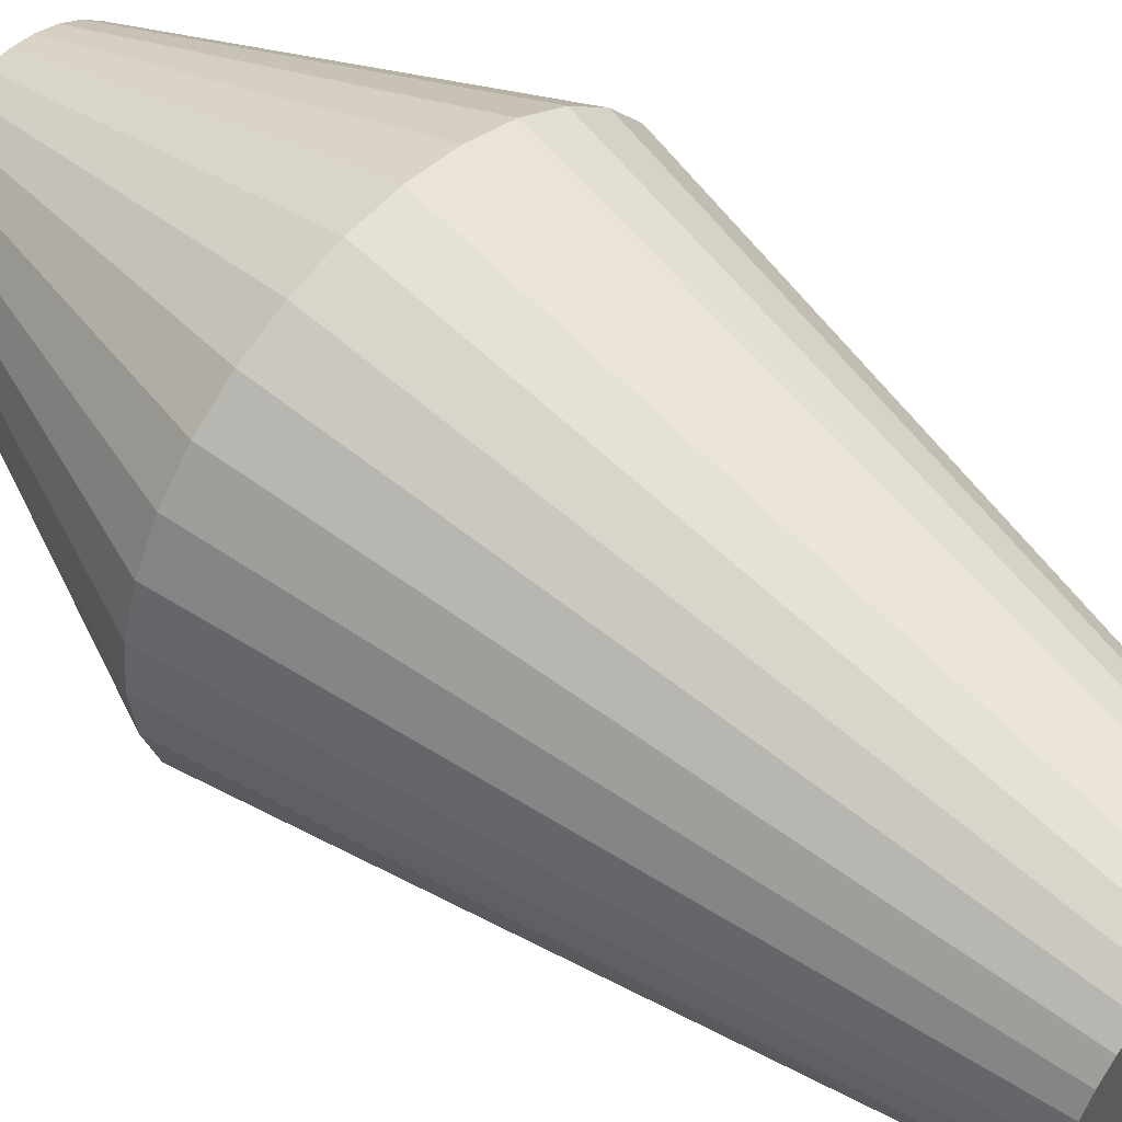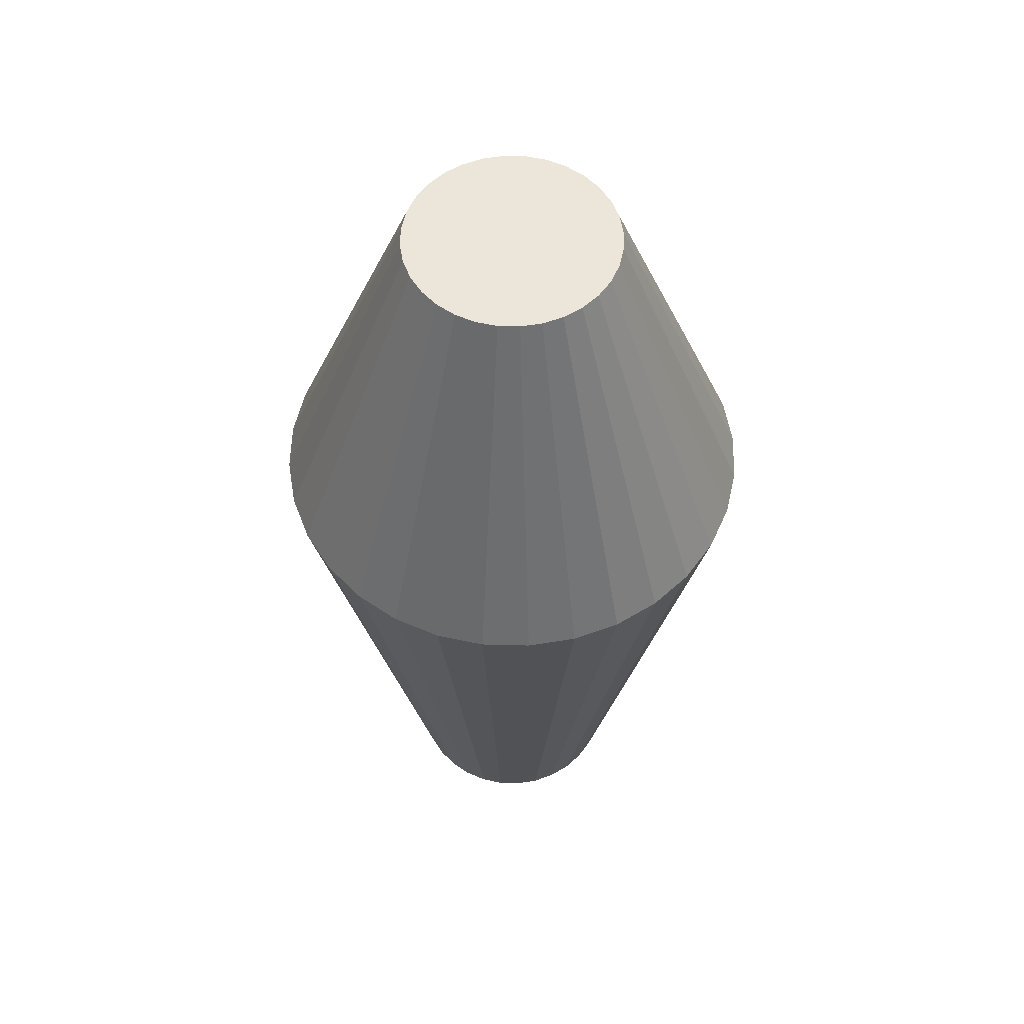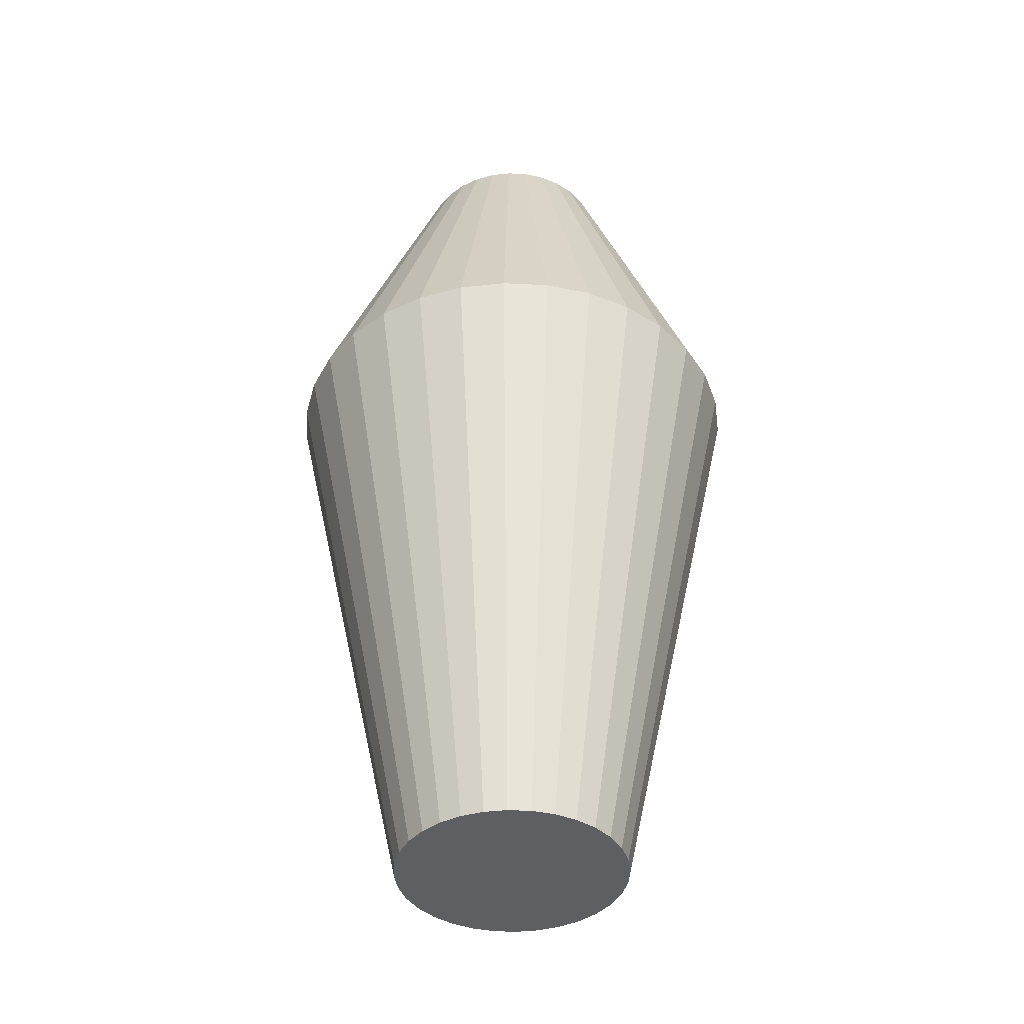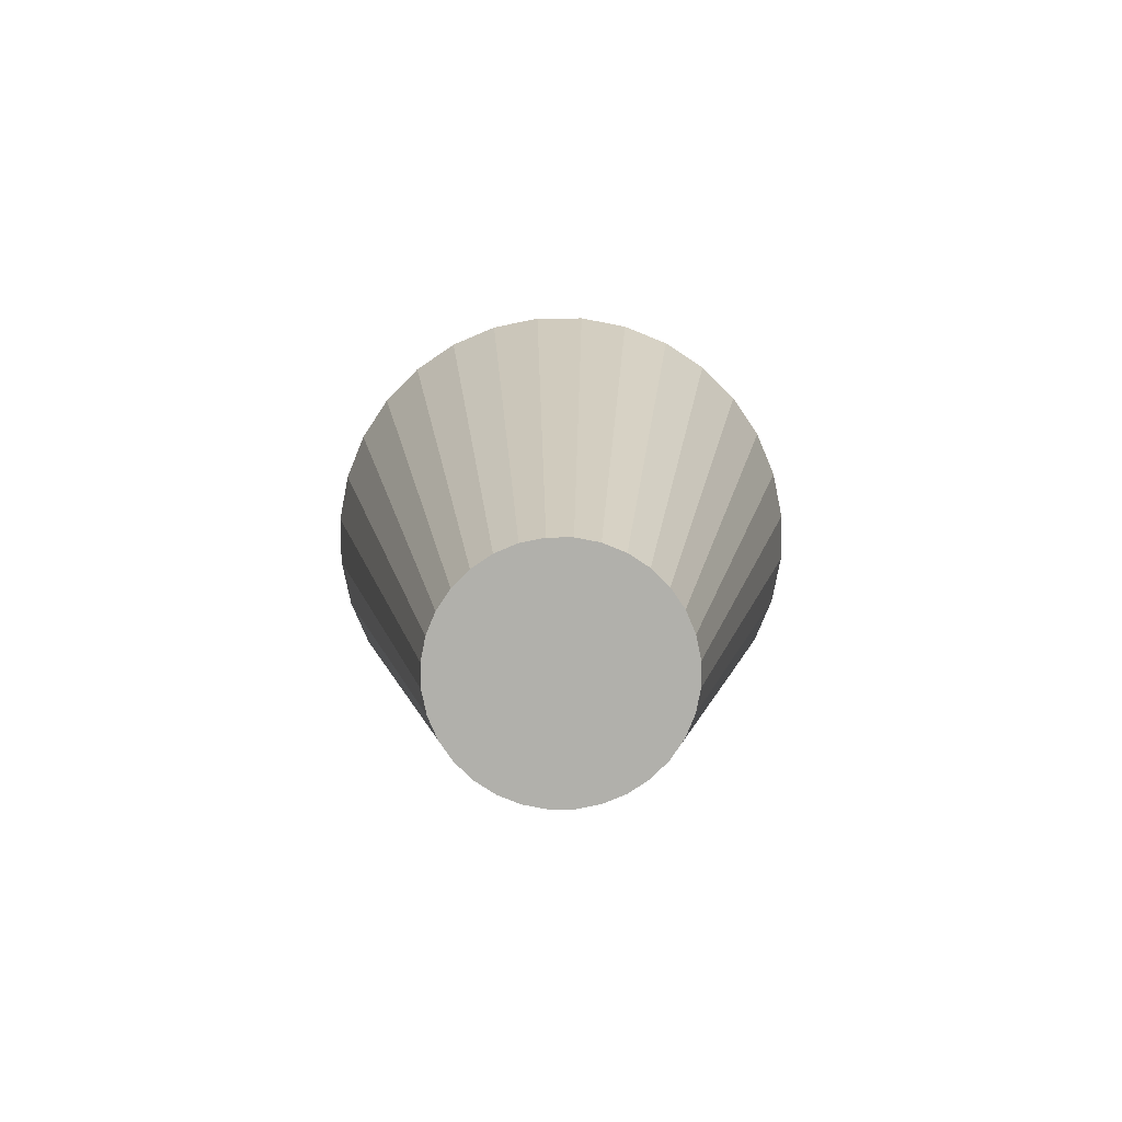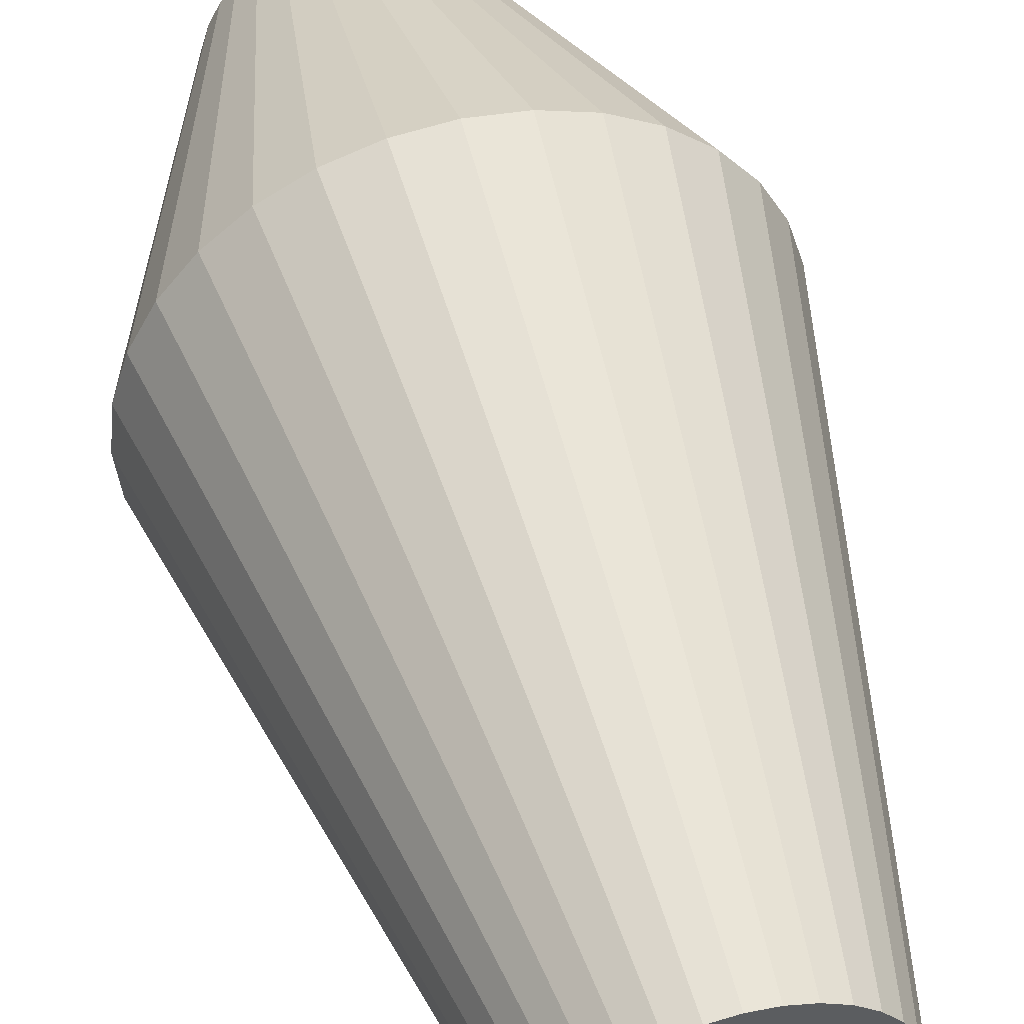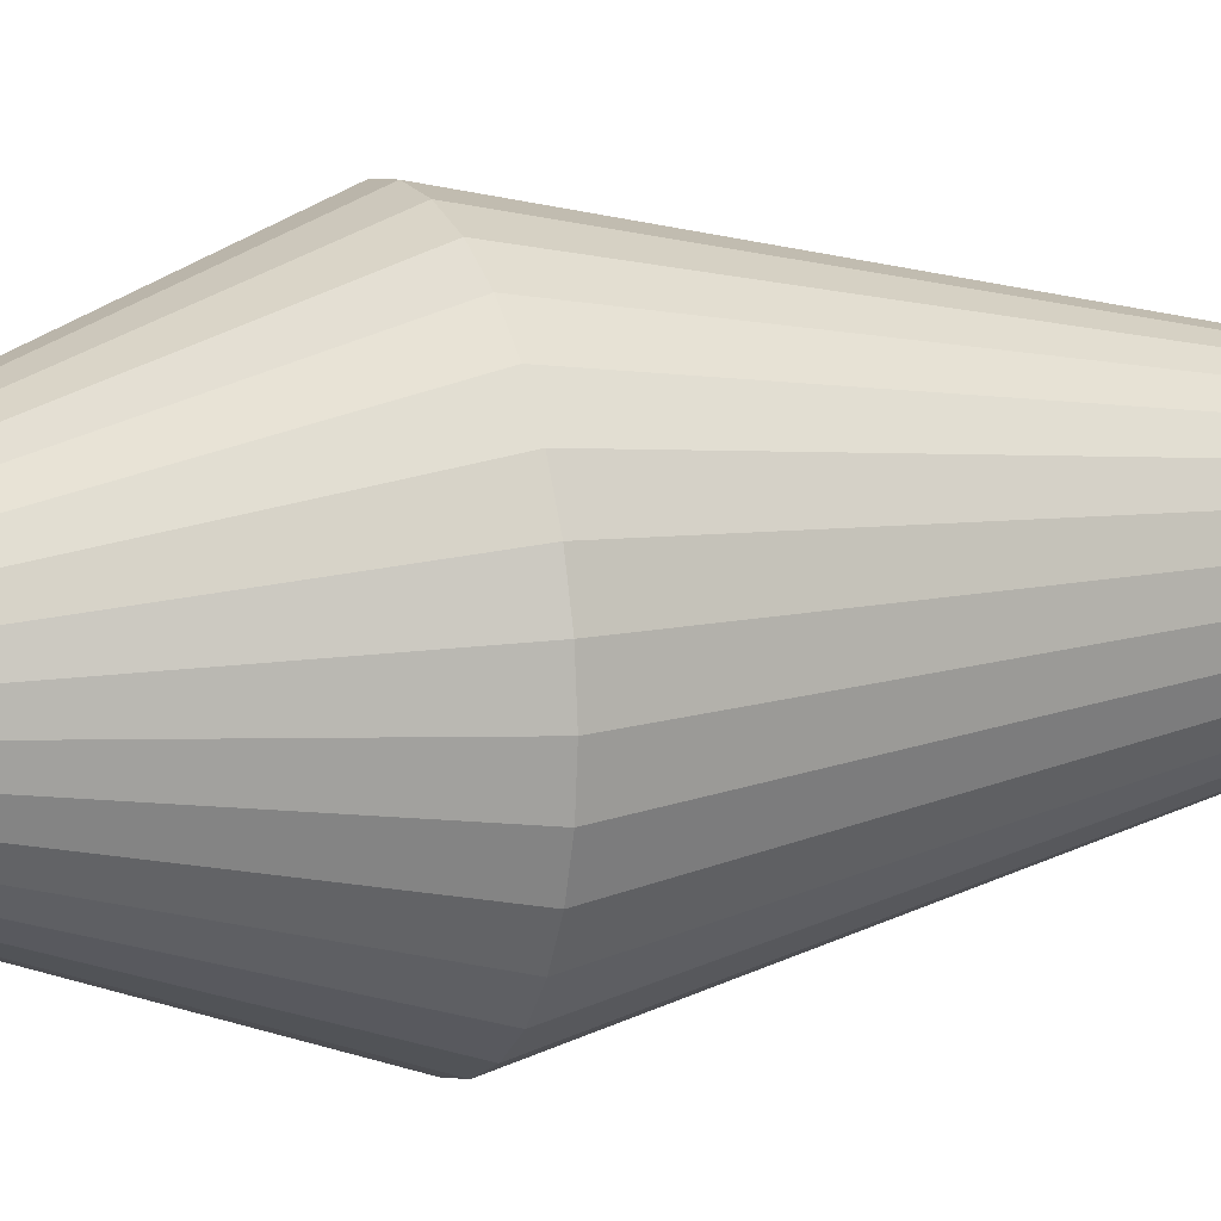
<metadata>
{"format":"obj","ext":"obj","renderer":"f3d","projection":"perspective","resolution":1024,"background":"white","views":[{"elev":53.4,"azim":-47.1,"up":"+Z"},{"elev":56.8,"azim":-37.8,"up":"+Y"},{"elev":-40.7,"azim":92.1,"up":"+Y"},{"elev":-78.4,"azim":-106.5,"up":"+Y"},{"elev":50.0,"azim":-15.5,"up":"+Z"},{"elev":13.0,"azim":-113.0,"up":"+Z"}]}
</metadata>
<code>
o 8
v -0.04783 -0 -0.01451
v -0.04783 0.6934 -0.006352
v -0.03103 -0 -0.01285
v -0.03262 0.6934 -0.004854
v -0.01488 -0 -0.007955
v -0.018 0.6934 -0.00042
v 0 0 0
v -0.004532 0.6934 0.006782
v 0.01304 0 0.01071
v 0.007278 0.6934 0.01647
v 0.02375 0 0.02375
v 0.01697 0.6934 0.02828
v 0.03171 0 0.03864
v 0.02417 0.6934 0.04176
v 0.0366 0 0.05478
v 0.0286 0.6934 0.05637
v 0.03826 0 0.07158
v 0.0301 0.6934 0.07158
v 0.0366 0 0.08837
v 0.0286 0.6934 0.08678
v 0.03171 0 0.1045
v 0.02417 0.6934 0.1014
v 0.02375 0 0.1194
v 0.01697 0.6934 0.1149
v 0.01304 0 0.1324
v 0.007278 0.6934 0.1267
v 0 0 0.1432
v -0.004532 0.6934 0.1364
v -0.01488 0 0.1511
v -0.018 0.6934 0.1436
v -0.03103 0 0.156
v -0.03262 0.6934 0.148
v -0.04783 0 0.1577
v -0.04783 0.6934 0.1495
v -0.06462 0 0.156
v -0.06303 0.6934 0.148
v -0.08077 0 0.1511
v -0.07765 0.6934 0.1436
v -0.09565 0 0.1432
v -0.09112 0.6934 0.1364
v -0.1087 0 0.1324
v -0.1029 0.6934 0.1267
v -0.1194 0 0.1194
v -0.1126 0.6934 0.1149
v -0.1274 0 0.1045
v -0.1198 0.6934 0.1014
v -0.1323 0 0.08837
v -0.1243 0.6934 0.08678
v -0.1339 0 0.07158
v -0.1258 0.6934 0.07158
v -0.1323 0 0.05478
v -0.1243 0.6934 0.05637
v -0.1274 0 0.03864
v -0.1198 0.6934 0.04176
v -0.1194 0 0.02375
v -0.1126 0.6934 0.02828
v -0.1087 0 0.01071
v -0.1029 0.6934 0.01647
v -0.09565 0 0
v -0.09112 0.6934 0.006782
v -0.08077 -0 -0.007955
v -0.07765 0.6934 -0.00042
v -0.06462 -0 -0.01285
v -0.06303 0.6934 -0.004854
v -0.04783 0.4351 -0.1071
v -0.01296 0.4351 -0.1037
v 0.02056 0.4351 -0.09352
v 0.05146 0.4351 -0.07701
v 0.07854 0.4351 -0.05479
v 0.1008 0.4351 -0.02771
v 0.1173 0.4351 0.00319
v 0.1274 0.4351 0.03671
v 0.1309 0.4351 0.07158
v 0.1274 0.4351 0.1064
v 0.1173 0.4351 0.14
v 0.1008 0.4351 0.1709
v 0.07854 0.4351 0.1979
v 0.05146 0.4351 0.2202
v 0.02056 0.4351 0.2367
v -0.01296 0.4351 0.2468
v -0.04783 0.4351 0.2503
v -0.08269 0.4351 0.2468
v -0.1162 0.4351 0.2367
v -0.1471 0.4351 0.2202
v -0.1742 0.4351 0.1979
v -0.1964 0.4351 0.1709
v -0.2129 0.4351 0.14
v -0.2231 0.4351 0.1064
v -0.2265 0.4351 0.07158
v -0.2231 0.4351 0.03671
v -0.2129 0.4351 0.00319
v -0.1964 0.4351 -0.02771
v -0.1742 0.4351 -0.05479
v -0.1471 0.4351 -0.07701
v -0.1162 0.4351 -0.09352
v -0.08269 0.4351 -0.1037
f 65 2 4 66
f 66 4 6 67
f 67 6 8 68
f 68 8 10 69
f 69 10 12 70
f 70 12 14 71
f 71 14 16 72
f 72 16 18 73
f 73 18 20 74
f 74 20 22 75
f 75 22 24 76
f 76 24 26 77
f 77 26 28 78
f 78 28 30 79
f 79 30 32 80
f 80 32 34 81
f 81 34 36 82
f 82 36 38 83
f 83 38 40 84
f 84 40 42 85
f 85 42 44 86
f 86 44 46 87
f 87 46 48 88
f 88 48 50 89
f 89 50 52 90
f 90 52 54 91
f 91 54 56 92
f 92 56 58 93
f 93 58 60 94
f 94 60 62 95
f 4 2 64 62 60 58 56 54 52 50 48 46 44 42 40 38 36 34 32 30 28 26 24 22 20 18 16 14 12 10 8 6
f 95 62 64 96
f 96 64 2 65
f 1 3 5 7 9 11 13 15 17 19 21 23 25 27 29 31 33 35 37 39 41 43 45 47 49 51 53 55 57 59 61 63
f 63 96 65 1
f 61 95 96 63
f 59 94 95 61
f 57 93 94 59
f 55 92 93 57
f 53 91 92 55
f 51 90 91 53
f 49 89 90 51
f 47 88 89 49
f 45 87 88 47
f 43 86 87 45
f 41 85 86 43
f 39 84 85 41
f 37 83 84 39
f 35 82 83 37
f 33 81 82 35
f 31 80 81 33
f 29 79 80 31
f 27 78 79 29
f 25 77 78 27
f 23 76 77 25
f 21 75 76 23
f 19 74 75 21
f 17 73 74 19
f 15 72 73 17
f 13 71 72 15
f 11 70 71 13
f 9 69 70 11
f 7 68 69 9
f 5 67 68 7
f 3 66 67 5
f 1 65 66 3

</code>
